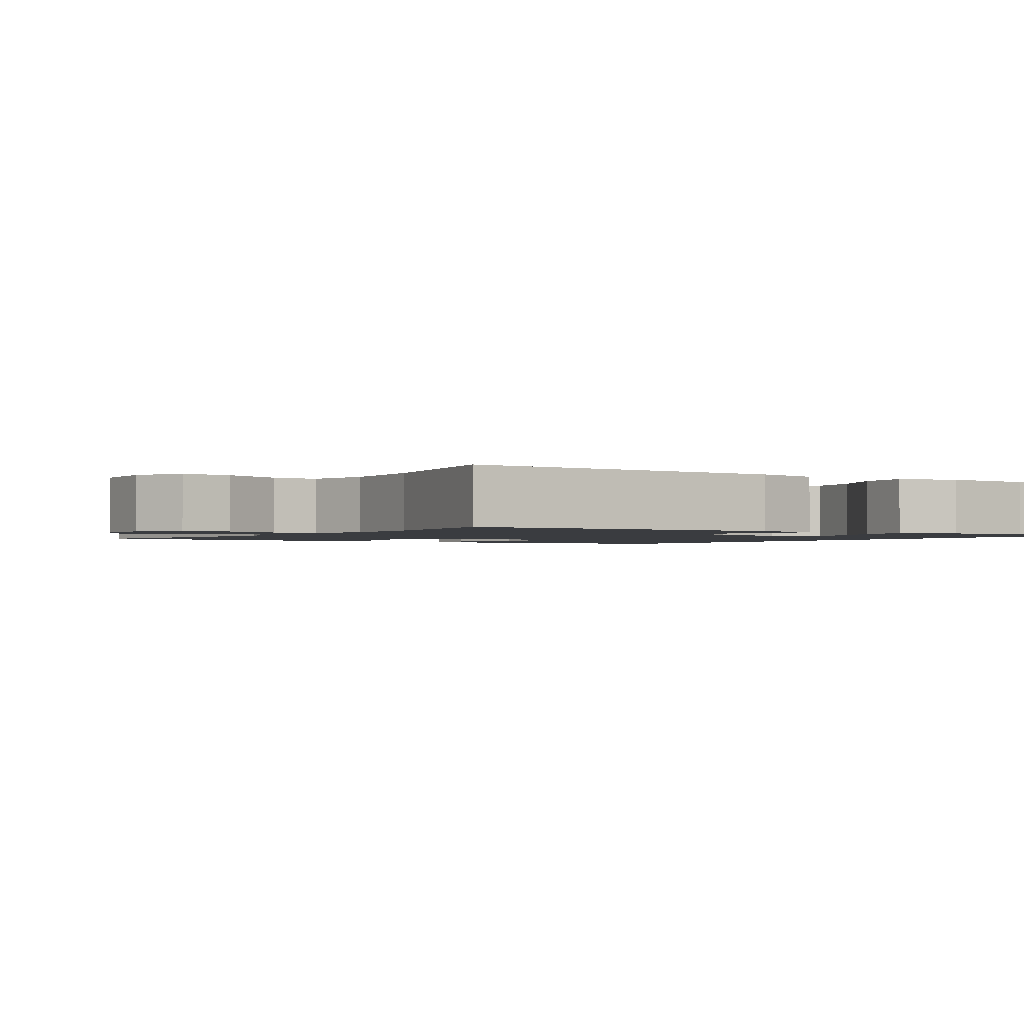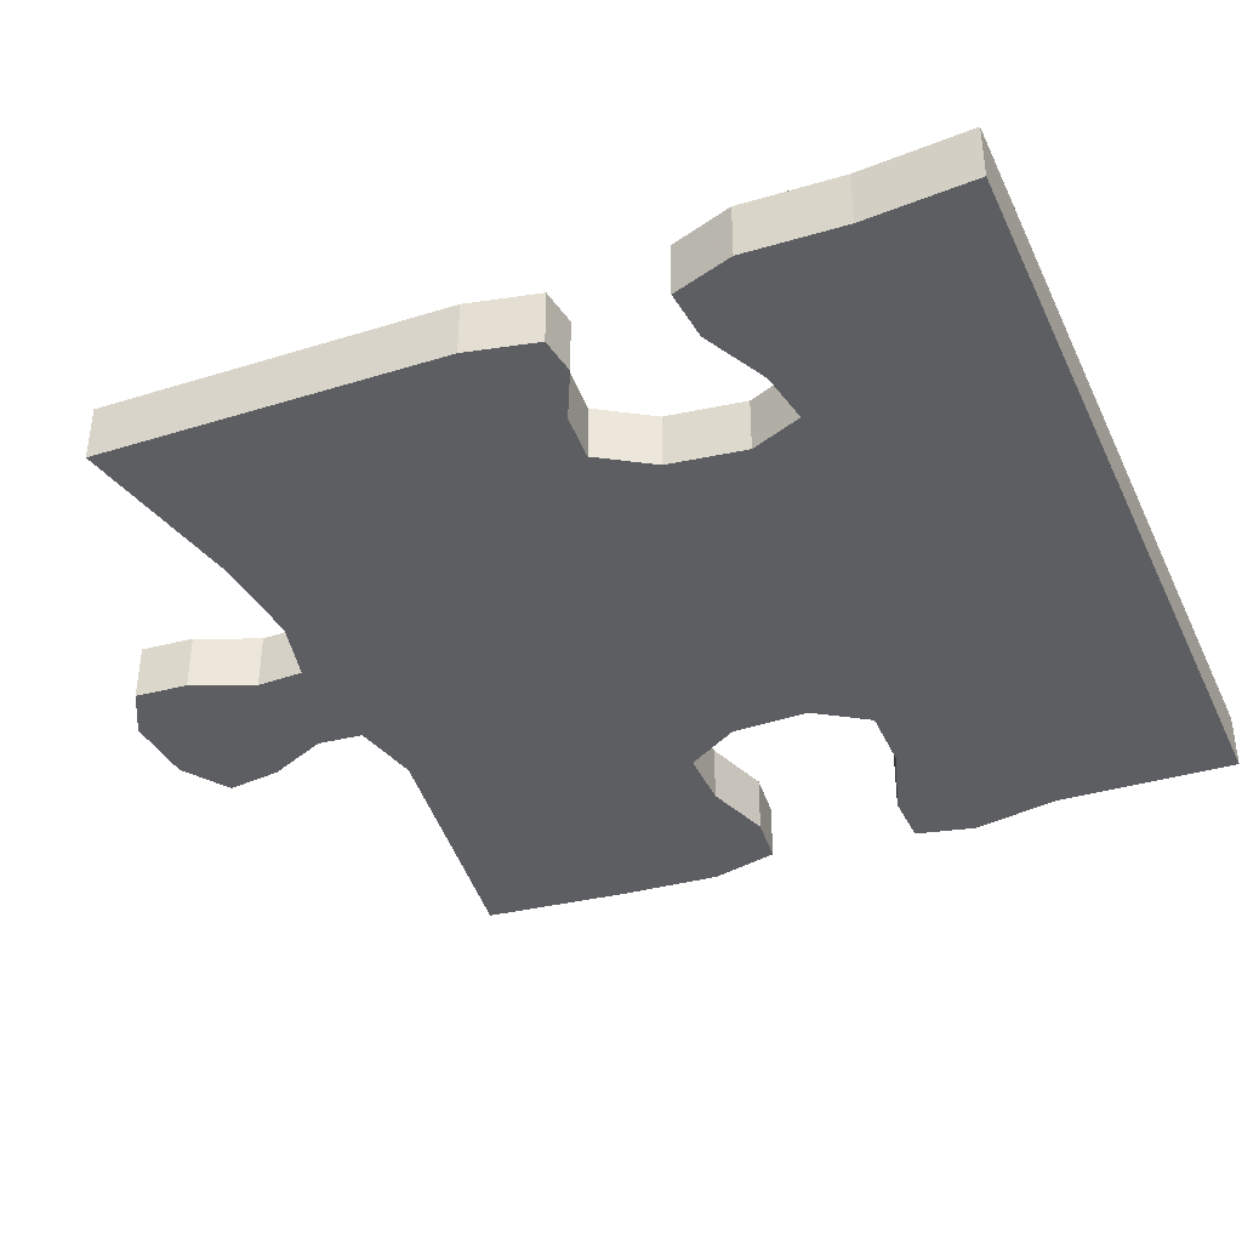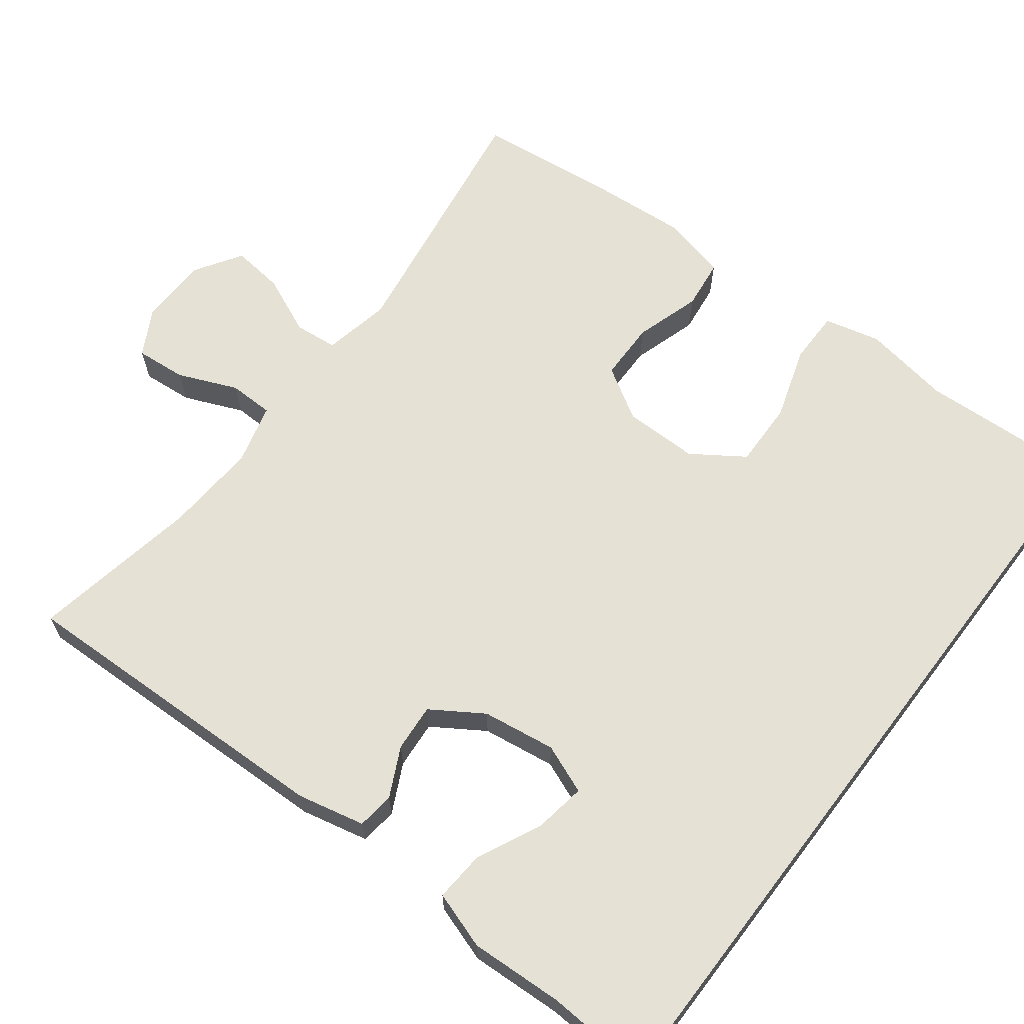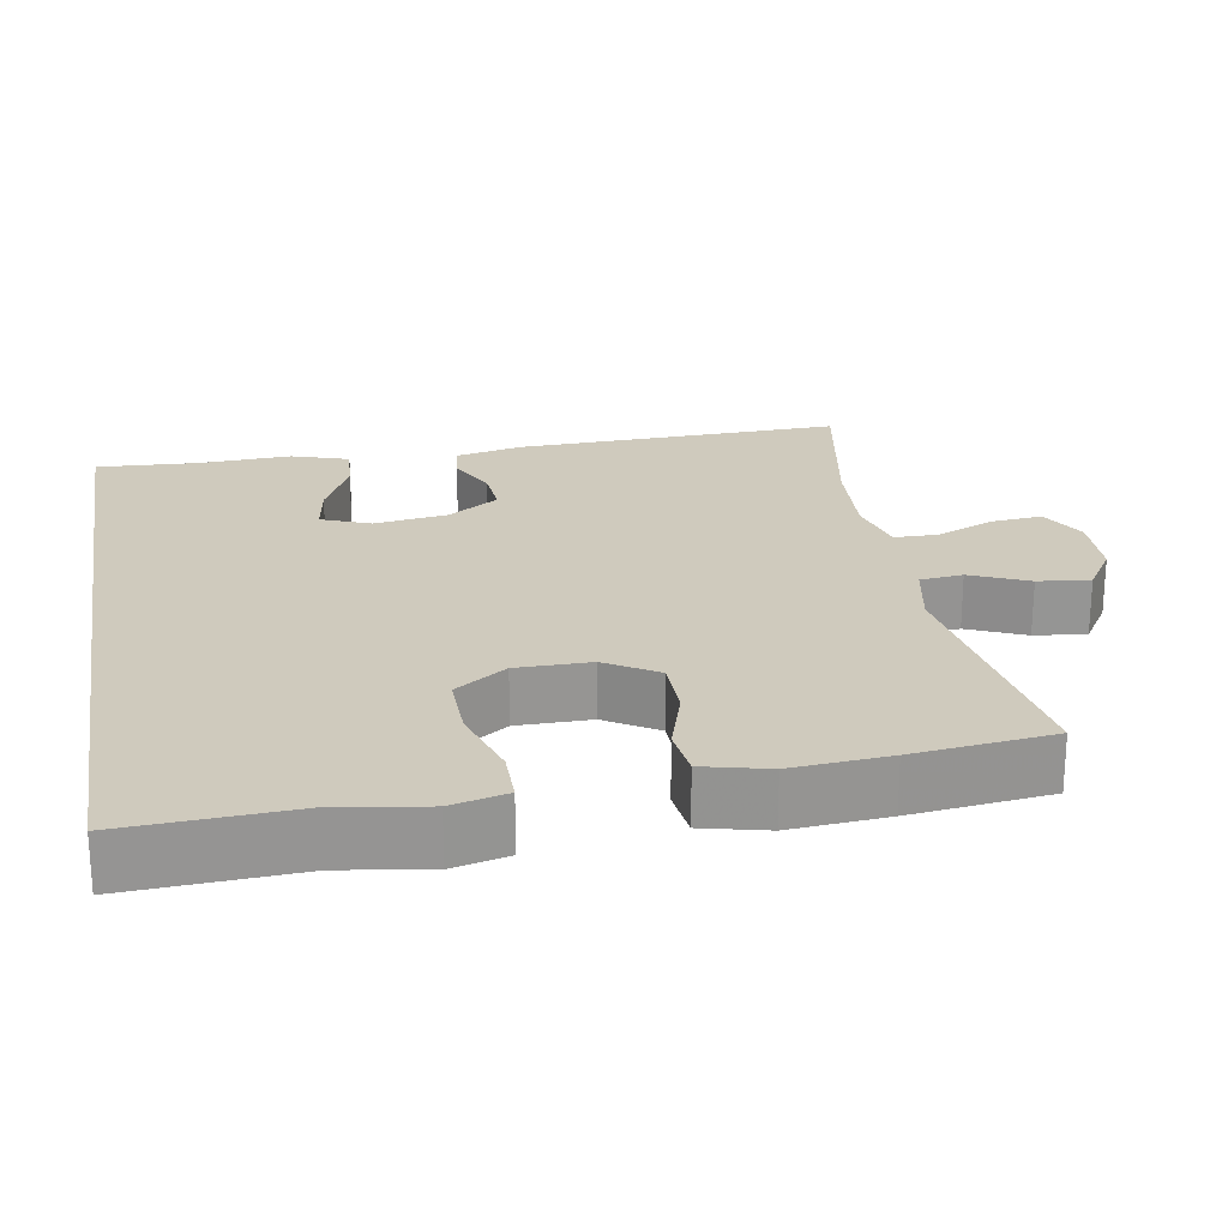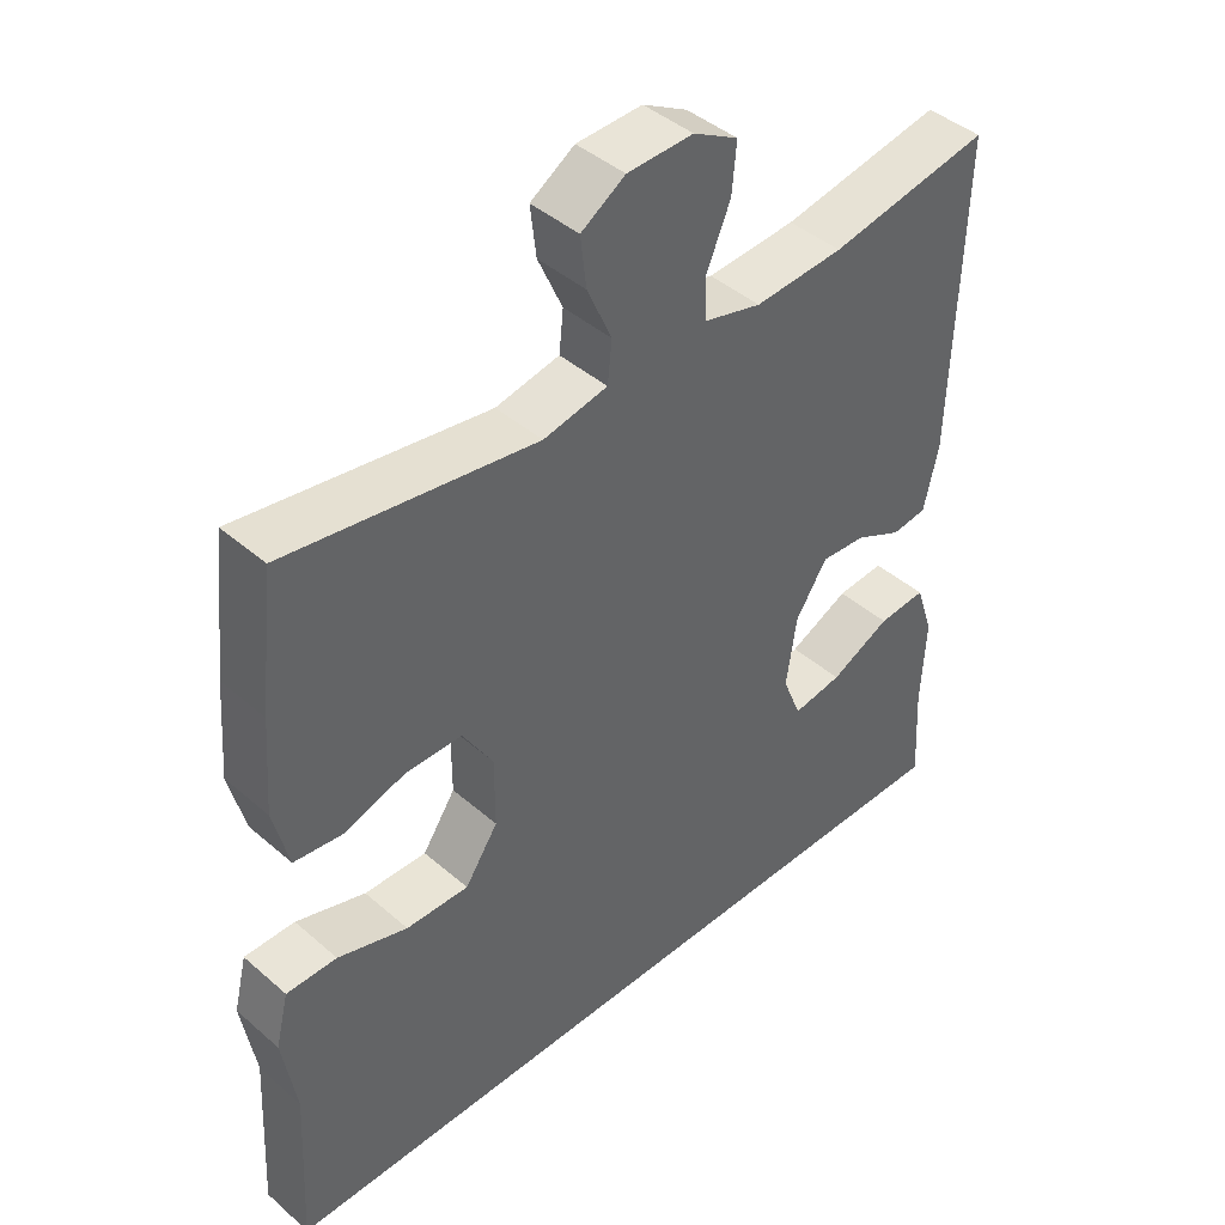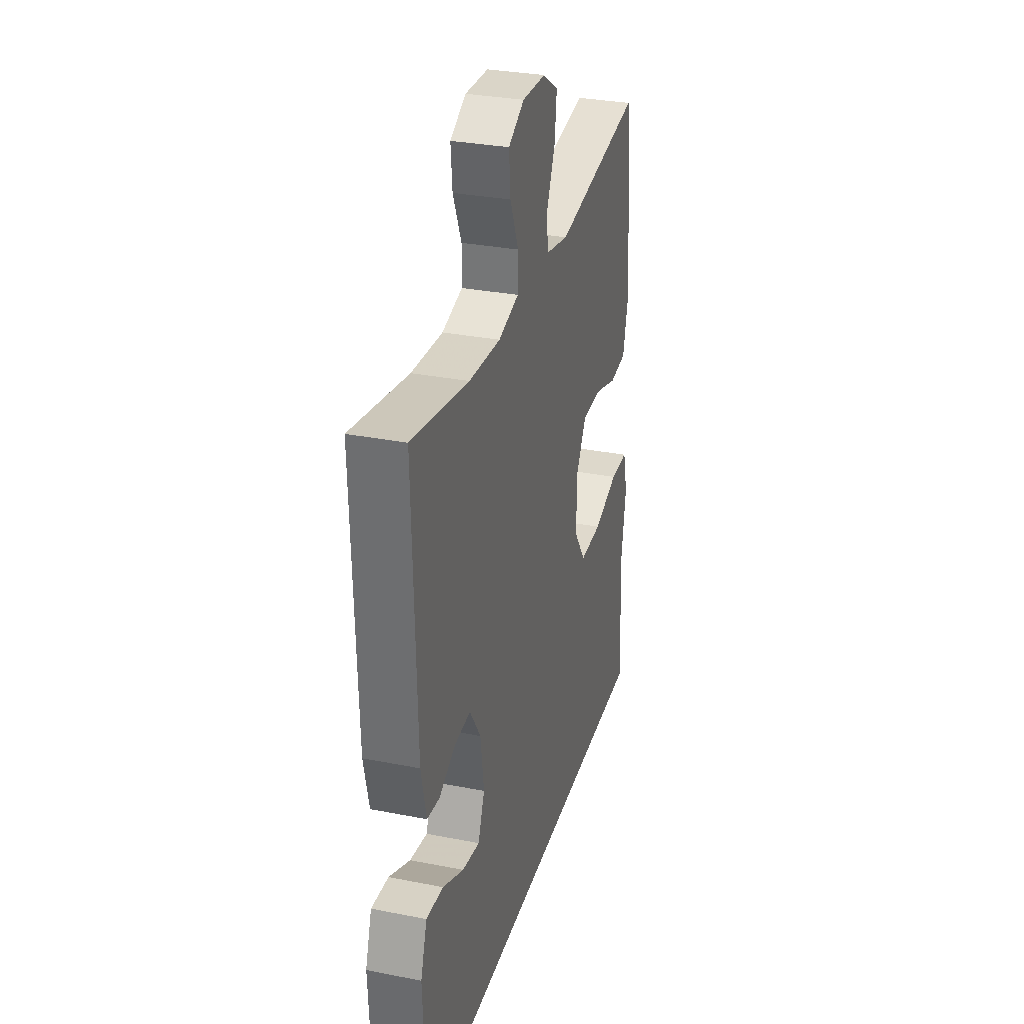
<metadata>
{"format":"obj","ext":"obj","renderer":"f3d","projection":"perspective","resolution":1024,"background":"white","views":[{"elev":-1.6,"azim":56.9,"up":"+Y"},{"elev":-38.2,"azim":113.3,"up":"+Y"},{"elev":65.0,"azim":127.4,"up":"+Y"},{"elev":22.9,"azim":-99.9,"up":"+Y"},{"elev":43.1,"azim":-44.3,"up":"+Z"},{"elev":31.1,"azim":105.7,"up":"+Z"}]}
</metadata>
<code>
v 0.505 0.07 -0.5
v -0.548 0.07 -0.5
v -0.536 0.07 -0.274
v -0.555 0.07 -0.158
v -0.537 0.07 -0.084
v -0.467 0.07 -0.084
v -0.37 0.07 -0.115
v -0.283 0.07 -0.117
v -0.237 0.07 -0.049
v -0.237 0.07 0.049
v -0.279 0.07 0.118
v -0.357 0.07 0.119
v -0.444 0.07 0.092
v -0.51 0.07 0.1
v -0.531 0.07 0.186
v -0.521 0.07 0.315
v -0.5 0.07 0.5
v -0.155 0.07 0.447
v -0.066 0.07 0.465
v -0.06 0.07 0.522
v -0.094 0.07 0.599
v -0.102 0.07 0.668
v -0.041 0.07 0.707
v 0.05 0.07 0.71
v 0.112 0.07 0.676
v 0.106 0.07 0.609
v 0.073 0.07 0.531
v 0.074 0.07 0.472
v 0.154 0.07 0.451
v 0.277 0.07 0.459
v 0.5 0.07 0.5
v 0.487 0.07 0.066
v 0.467 0.07 -0.023
v 0.418 0.07 -0.029
v 0.353 0.07 0.003
v 0.29 0.07 0.008
v 0.246 0.07 -0.06
v 0.232 0.07 -0.157
v 0.258 0.07 -0.222
v 0.327 0.07 -0.211
v 0.411 0.07 -0.171
v 0.478 0.07 -0.166
v 0.503 0.07 -0.242
v 0.497 0.07 -0.365
v 0.505 0 -0.5
v -0.548 0 -0.5
v -0.536 0 -0.274
v -0.555 0 -0.158
v -0.537 0 -0.084
v -0.467 0 -0.084
v -0.37 0 -0.115
v -0.283 0 -0.117
v -0.237 0 -0.049
v -0.237 0 0.049
v -0.279 0 0.118
v -0.357 0 0.119
v -0.444 0 0.092
v -0.51 0 0.1
v -0.531 0 0.186
v -0.521 0 0.315
v -0.5 0 0.5
v -0.155 0 0.447
v -0.066 0 0.465
v -0.06 0 0.522
v -0.094 0 0.599
v -0.102 0 0.668
v -0.041 0 0.707
v 0.05 0 0.71
v 0.112 0 0.676
v 0.106 0 0.609
v 0.073 0 0.531
v 0.074 0 0.472
v 0.154 0 0.451
v 0.277 0 0.459
v 0.5 0 0.5
v 0.487 0 0.066
v 0.467 0 -0.023
v 0.418 0 -0.029
v 0.353 0 0.003
v 0.29 0 0.008
v 0.246 0 -0.06
v 0.232 0 -0.157
v 0.258 0 -0.222
v 0.327 0 -0.211
v 0.411 0 -0.171
v 0.478 0 -0.166
v 0.503 0 -0.242
v 0.497 0 -0.365
f 41 42 43 44
f 40 41 44 1
f 39 40 1 2
f 38 39 2 3
f 37 38 3 4
f 32 33 34 35
f 30 31 32 35
f 29 30 35 36
f 28 29 36 37
f 24 25 26 27
f 24 27 28
f 23 24 28
f 20 21 22 23
f 20 23 28 37
f 15 16 17 18
f 15 18 19
f 12 13 14 15
f 11 12 15 19
f 10 11 19
f 9 10 19
f 4 5 6 7
f 4 7 8
f 37 4 8
f 19 20 37
f 9 19 37
f 8 9 37
f 88 87 86 85
f 45 88 85 84
f 46 45 84 83
f 47 46 83 82
f 48 47 82 81
f 79 78 77 76
f 79 76 75 74
f 80 79 74 73
f 81 80 73 72
f 71 70 69 68
f 72 71 68
f 72 68 67
f 67 66 65 64
f 81 72 67 64
f 62 61 60 59
f 63 62 59
f 59 58 57 56
f 63 59 56 55
f 63 55 54
f 63 54 53
f 51 50 49 48
f 52 51 48
f 52 48 81
f 81 64 63
f 81 63 53
f 81 53 52
f 1 45 46 2
f 2 46 47 3
f 3 47 48 4
f 4 48 49 5
f 5 49 50 6
f 6 50 51 7
f 7 51 52 8
f 8 52 53 9
f 9 53 54 10
f 10 54 55 11
f 11 55 56 12
f 12 56 57 13
f 13 57 58 14
f 14 58 59 15
f 15 59 60 16
f 16 60 61 17
f 17 61 62 18
f 18 62 63 19
f 19 63 64 20
f 20 64 65 21
f 21 65 66 22
f 22 66 67 23
f 23 67 68 24
f 24 68 69 25
f 25 69 70 26
f 26 70 71 27
f 27 71 72 28
f 28 72 73 29
f 29 73 74 30
f 30 74 75 31
f 31 75 76 32
f 32 76 77 33
f 33 77 78 34
f 34 78 79 35
f 35 79 80 36
f 36 80 81 37
f 37 81 82 38
f 38 82 83 39
f 39 83 84 40
f 40 84 85 41
f 41 85 86 42
f 42 86 87 43
f 43 87 88 44
f 44 88 45 1

</code>
